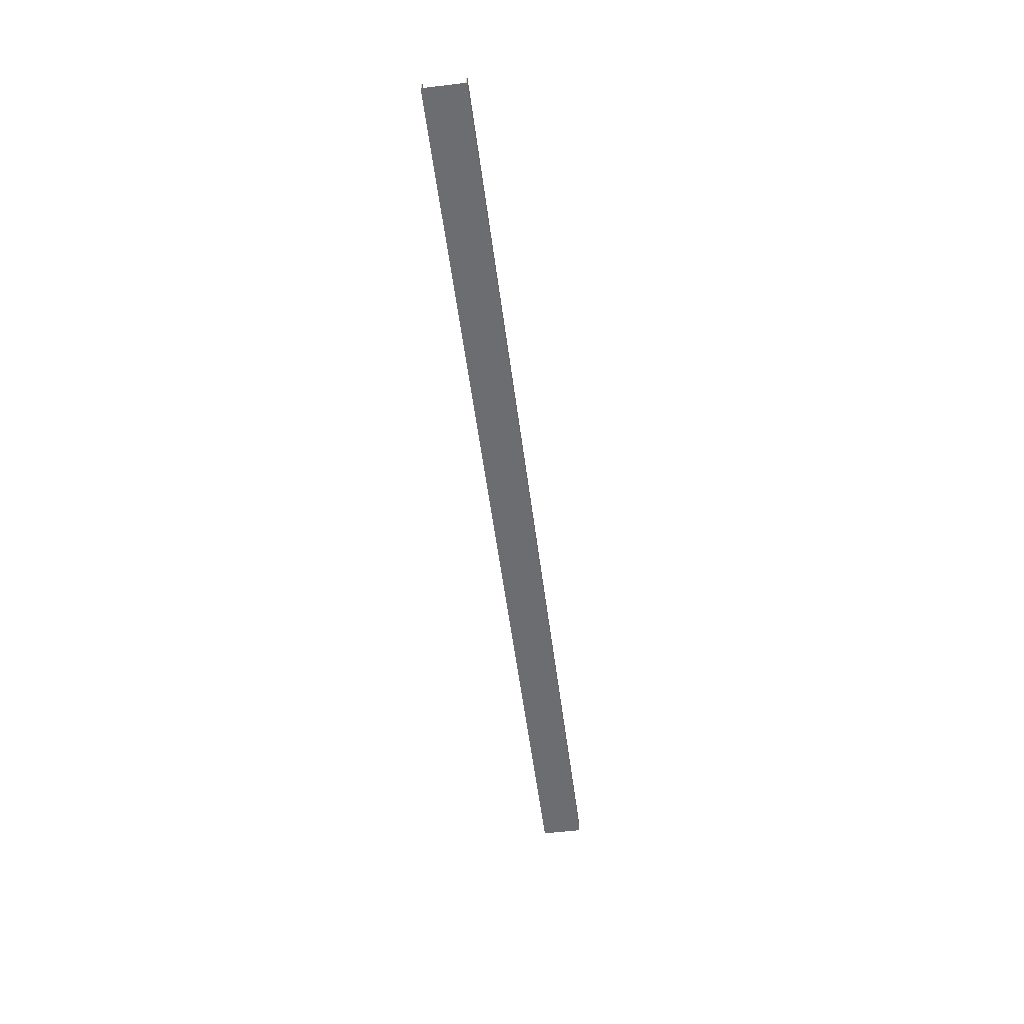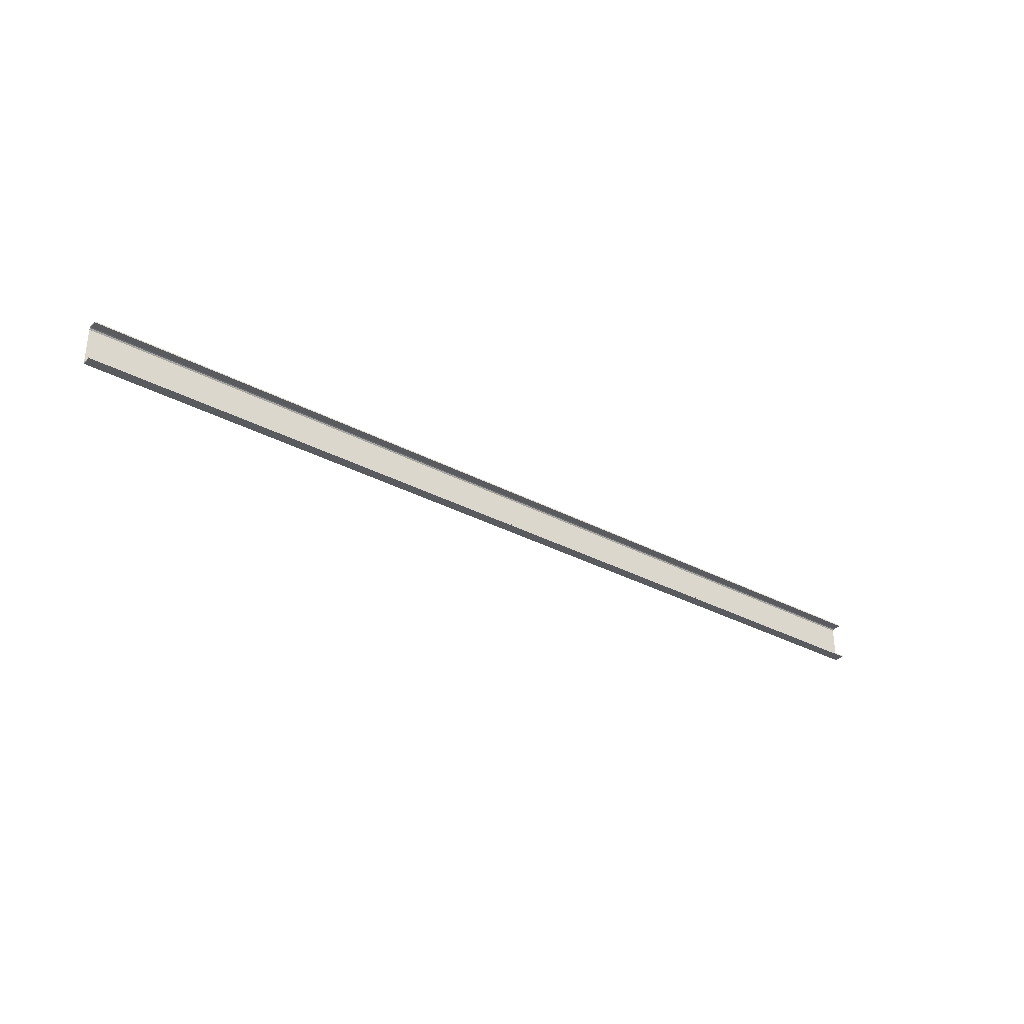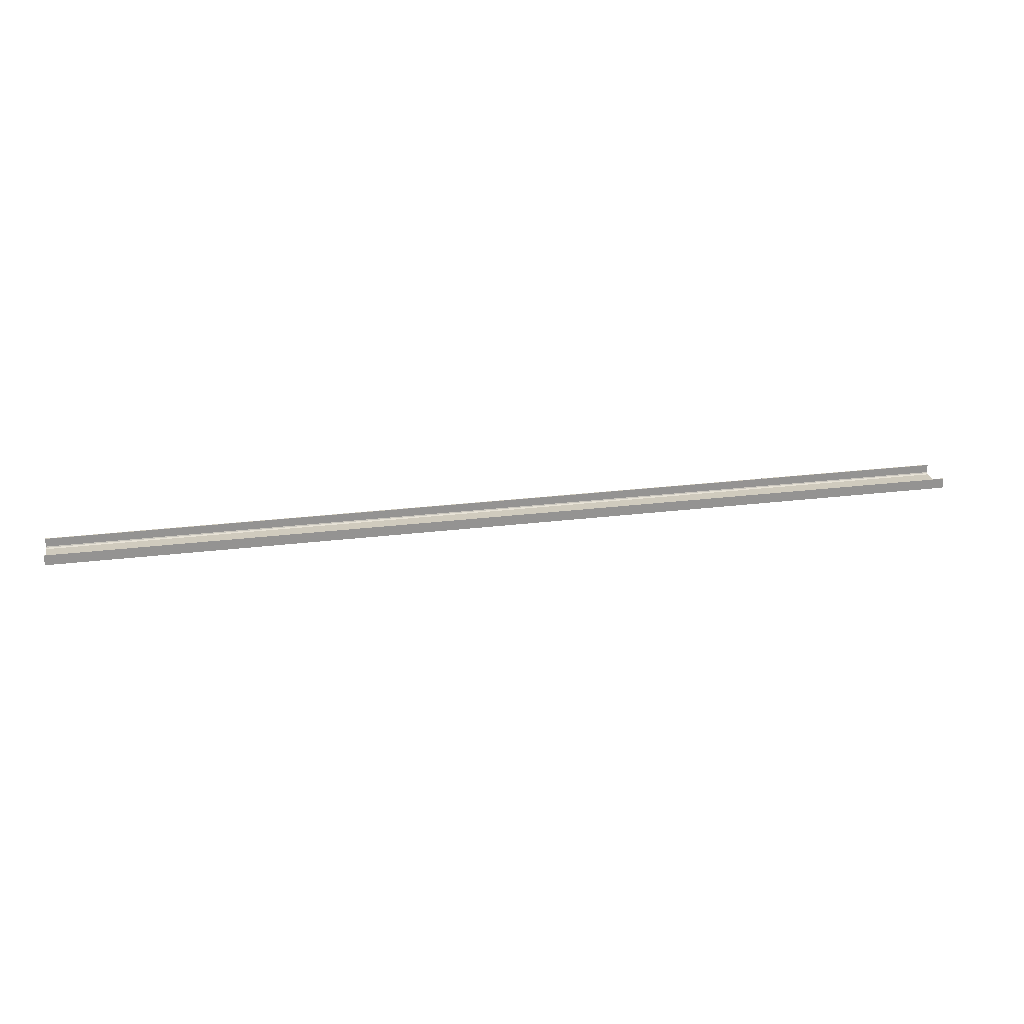
<metadata>
{"format":"obj","ext":"obj","renderer":"f3d","projection":"perspective","resolution":1024,"background":"white","views":[{"elev":-54.0,"azim":97.3,"up":"+Y"},{"elev":-32.7,"azim":143.4,"up":"+Z"},{"elev":23.4,"azim":167.9,"up":"+Y"}]}
</metadata>
<code>
o 616
v 2159 1896 12.97
v 2159 1896 13
v 2159 1896 12.98
v 2159 1896 12.99
v 2168 1896 12.97
v 2168 1896 12.63
v 2159 1896 12.97
v 2159 1896 12.63
v 2168 1896 12.62
v 2168 1896 12.63
v 2168 1896 12.6
v 2168 1896 12.61
v 2168 1896 12.6
v 2168 1896 12.61
v 2159 1896 12.6
v 2168 1896 12.6
v 2159 1896 12.61
v 2159 1896 12.6
v 2168 1896 12.62
v 2168 1896 12.61
v 2159 1896 12.61
v 2159 1896 12.6
v 2159 1896 12.61
v 2159 1896 12.61
v 2168 1896 12.6
v 2159 1896 12.61
v 2159 1896 12.6
v 2168 1896 12.61
v 2168 1896 12.6
v 2168 1896 13
v 2168 1896 12.62
v 2159 1896 12.62
v 2168 1896 12.99
v 2168 1896 12.98
v 2168 1896 12.97
v 2159 1896 12.98
v 2168 1896 12.99
v 2168 1896 12.98
v 2168 1896 13
v 2168 1896 12.99
v 2159 1896 12.99
v 2168 1896 12.99
v 2168 1896 13
v 2168 1896 12.99
v 2159 1896 12.98
v 2159 1896 12.99
v 2159 1896 13
v 2159 1896 13
v 2159 1896 13
v 2168 1896 12.99
v 2159 1896 12.99
v 2159 1896 13
v 2168 1896 13
v 2168 1896 13
v 2159 1896 12.6
v 2159 1896 12.61
v 2159 1896 12.62
v 2159 1896 12.63
f 1 2 3
f 3 2 4
f 3 5 1
f 6 7 5
f 7 6 8
f 9 8 10
f 10 11 9
f 9 11 12
f 12 13 14
f 15 13 16
f 15 17 18
f 17 19 20
f 21 20 14
f 21 13 22
f 18 23 24
f 25 26 14
f 25 27 22
f 28 26 23
f 28 29 13
f 30 27 29
f 31 23 32
f 33 30 34
f 34 30 35
f 35 36 34
f 36 37 38
f 39 37 40
f 41 42 37
f 43 44 39
f 44 45 46
f 43 47 48
f 41 49 47
f 50 46 51
f 52 42 51
f 4 47 51
f 50 47 53
f 52 54 53
f 55 54 49
f 56 55 57
f 57 55 58
f 58 31 57

</code>
